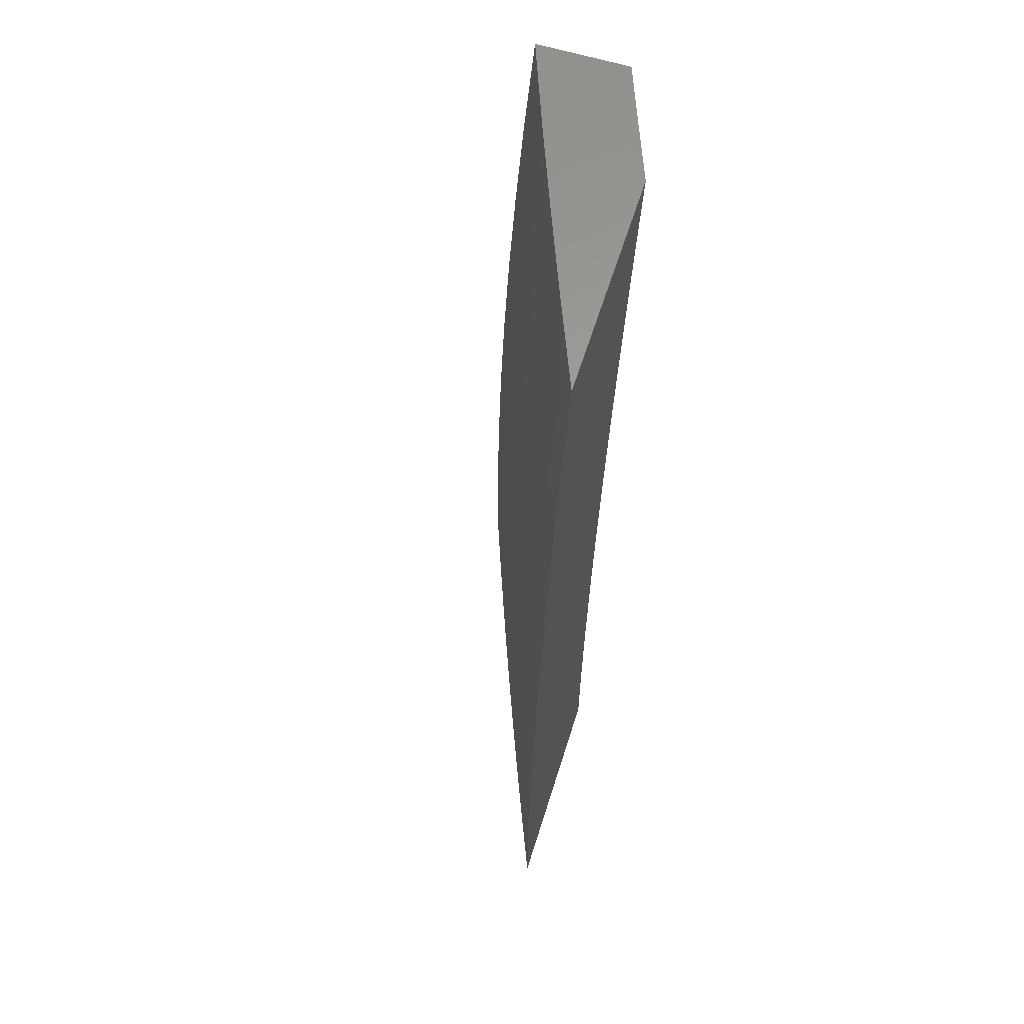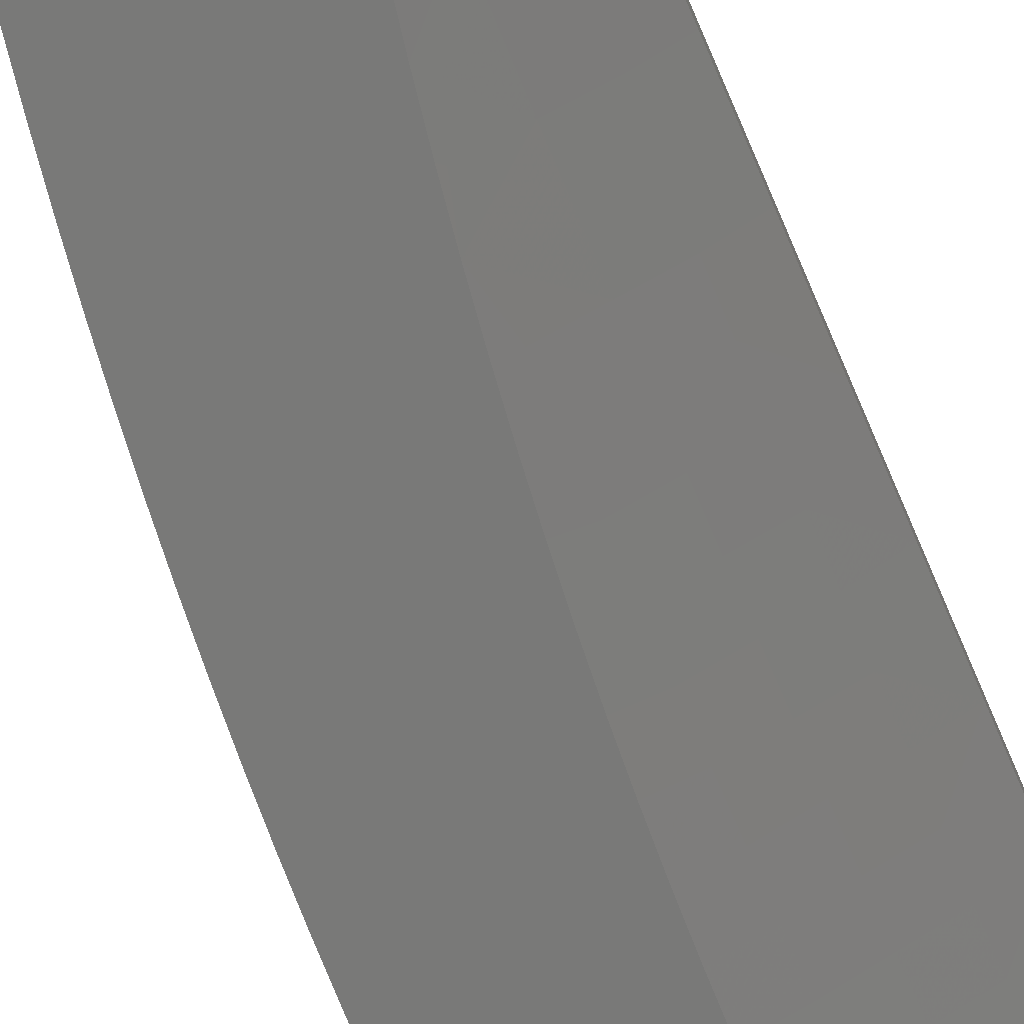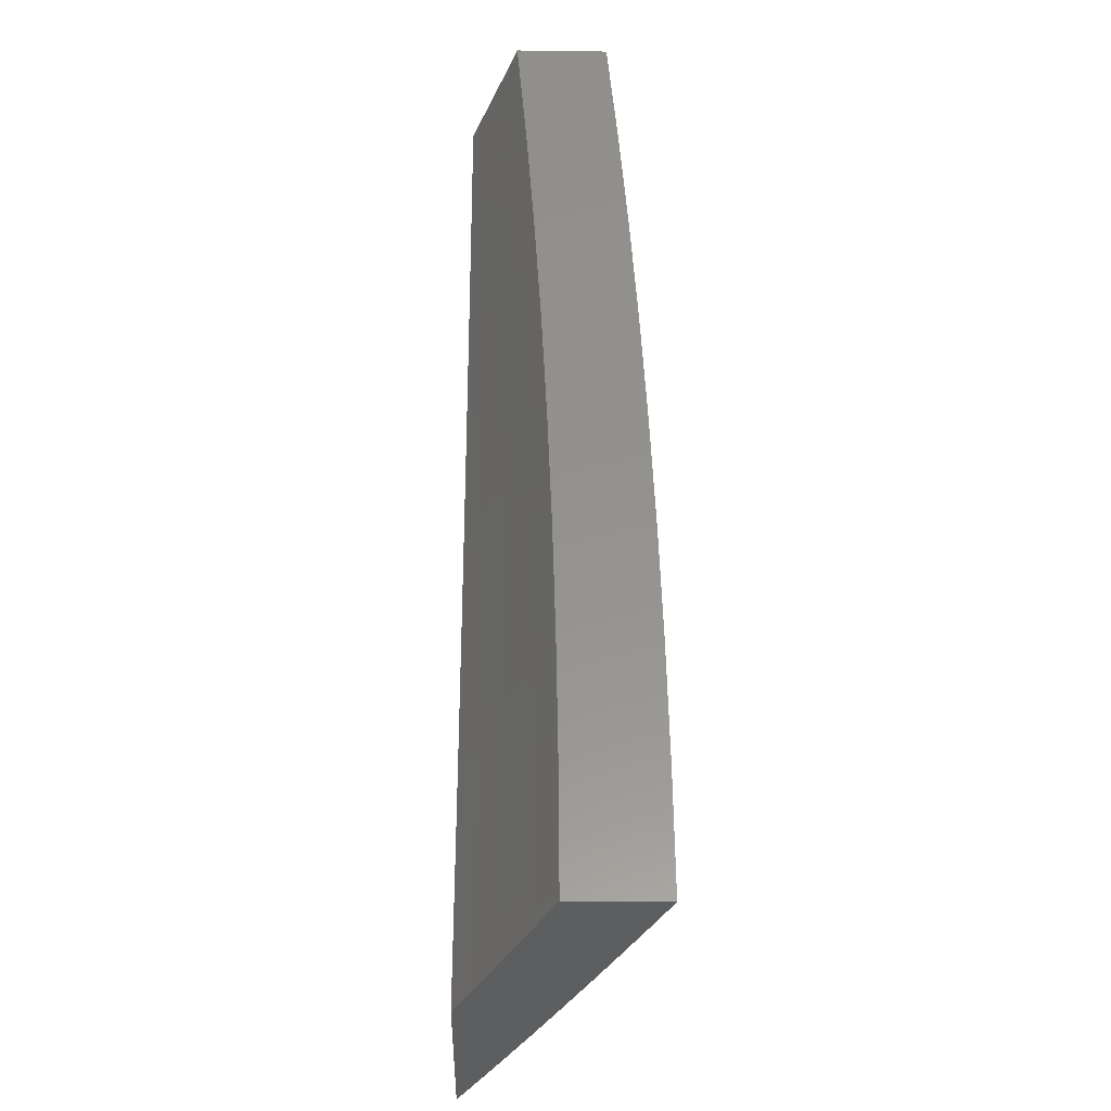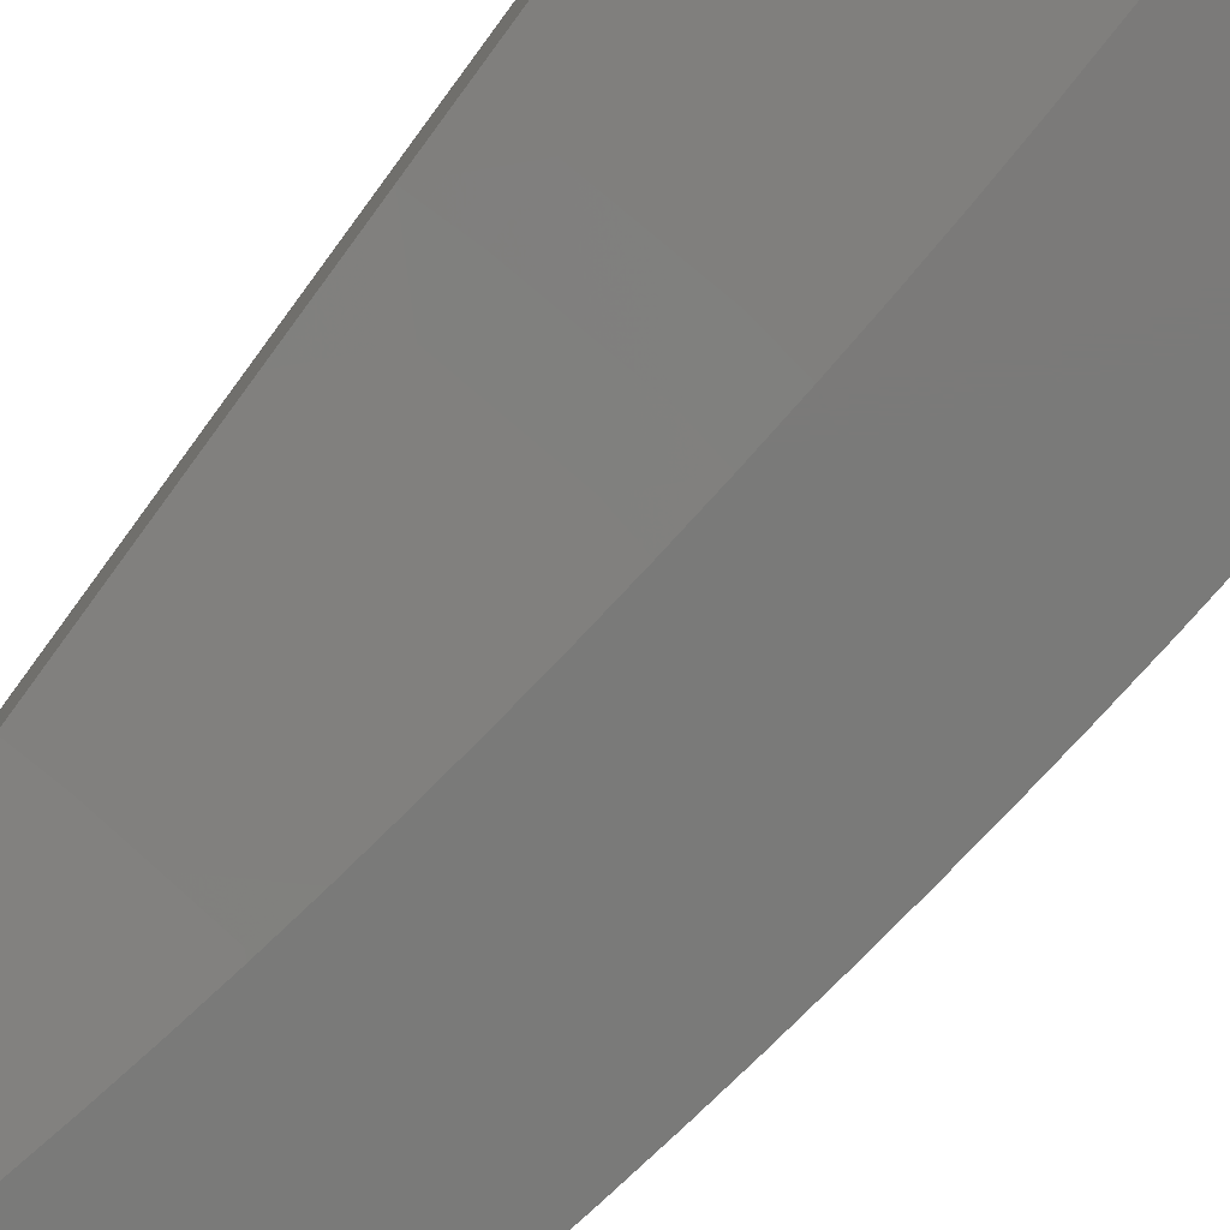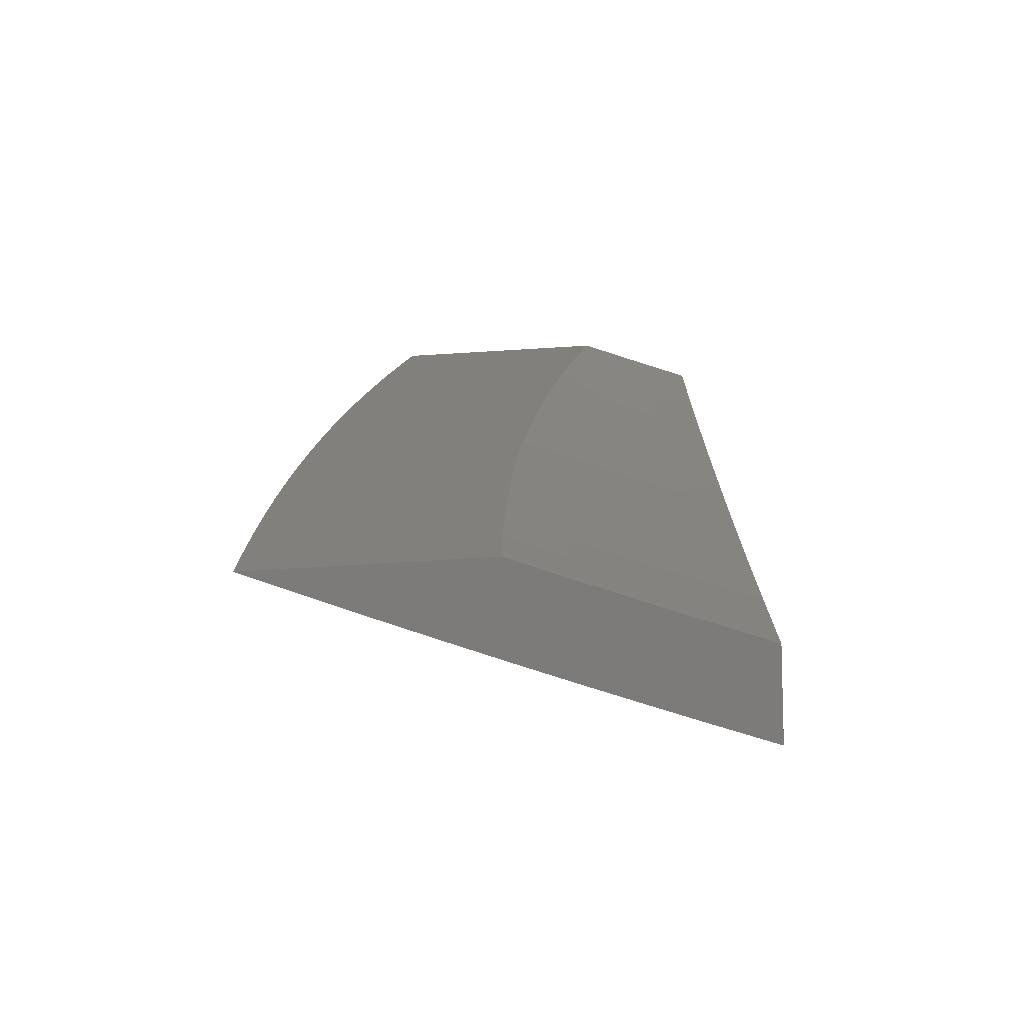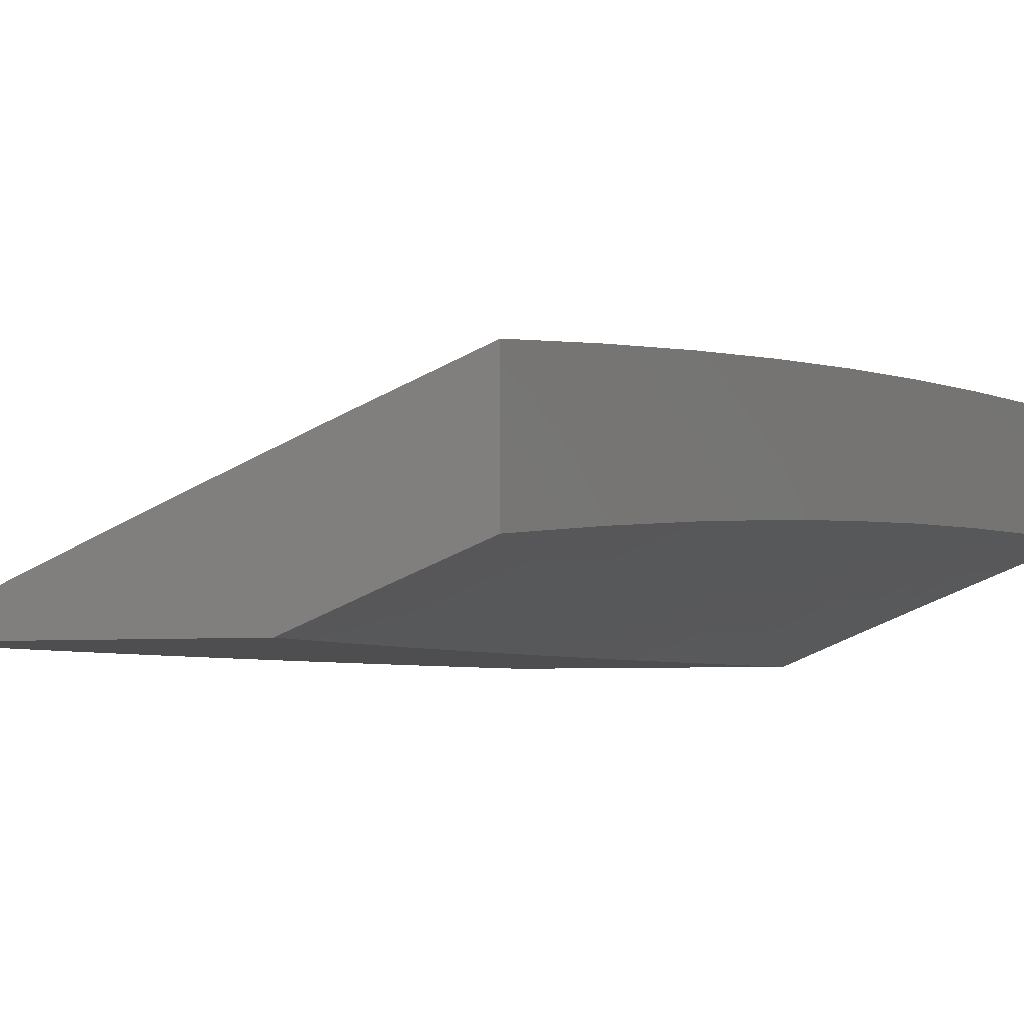
<metadata>
{"format":"stl","ext":"stl","renderer":"f3d","projection":"perspective","resolution":1024,"background":"white","views":[{"elev":61.4,"azim":-72.6,"up":"+Z"},{"elev":-71.8,"azim":23.8,"up":"+Y"},{"elev":-34.0,"azim":89.0,"up":"+Z"},{"elev":-73.3,"azim":143.5,"up":"+Y"},{"elev":-74.9,"azim":3.4,"up":"+Z"},{"elev":-3.6,"azim":26.0,"up":"+Y"}]}
</metadata>
<code>
# stl→obj: 203 verts, 402 faces
v -4.24 10 0.063
v -4.241 10 0
v -4.181 10.02 0.06157
v -4.181 10.02 0
v -4.121 10.05 0
v -4.121 10.05 0.06157
v -4.06 10.07 0
v -4.06 10.07 0.06157
v -4 10.09 0
v -4 10.09 0.1252
v -4 10.09 0.2503
v -4.06 10.07 0.1851
v -4.06 10.07 0.1233
v -4.12 10.05 0.1233
v -4.18 10.02 0.1233
v -4 10.09 0.3754
v -4.059 10.07 0.3092
v -4.059 10.07 0.2471
v -4.12 10.05 0.2471
v -4.12 10.05 0.1851
v -4.18 10.02 0.2471
v -4.18 10.02 0.1851
v -4.237 10 0.189
v -4.239 10 0.126
v -4 10.08 0.5005
v -4.057 10.06 0.4338
v -4.058 10.07 0.3714
v -4.118 10.04 0.3714
v -4.119 10.04 0.3092
v -4.178 10.02 0.3714
v -4.179 10.02 0.3092
v -4.23 10 0.3148
v -4.234 10 0.2519
v -4 10.08 0.6255
v -4.055 10.06 0.5588
v -4.056 10.06 0.4962
v -4.117 10.04 0.4962
v -4.118 10.04 0.4338
v -4.177 10.01 0.4962
v -4.178 10.02 0.4338
v -4.219 10 0.4405
v -4.225 10 0.3777
v -4 10.07 0.7504
v -4.052 10.05 0.7472
v -4.054 10.06 0.6215
v -4.114 10.03 0.6215
v -4.116 10.04 0.5588
v -4.174 10.01 0.6215
v -4.176 10.01 0.5588
v -4.205 10 0.5658
v -4.213 10 0.5032
v -4.048 10.04 0.8734
v -4 10.06 0.8753
v -4 10.05 1
v -4.064 10.03 1
v -4.142 10 0.9385
v -4.108 10.02 0.8734
v -4.155 10 0.8768
v -4.166 10 0.8149
v -4.128 10 1
v -4.177 10 0.7529
v -4.172 10 0.7472
v -4.112 10.03 0.7472
v -4.187 10 0.6906
v -4.197 10 0.6283
v -4 10.19 0.1252
v -4 10.19 0
v -4.06 10.17 0.06158
v -4.06 10.17 -7.486e-53
v -4.119 10.14 0.06158
v -4.12 10.14 -2.566e-52
v -4.179 10.12 0.06158
v -4.179 10.12 -4.812e-52
v -4.238 10.1 0.06158
v -4.238 10.1 -6.844e-52
v -4.298 10.07 0.06158
v -4.298 10.07 -8.02e-52
v -4.357 10.05 0.06158
v -4.357 10.05 -7.699e-52
v -4.416 10.02 0.06158
v -4.416 10.02 -5.24e-52
v -4.475 10 0
v -4.474 10 0.06295
v -4.416 10.02 0.1233
v -4.357 10.05 0.1233
v -4.297 10.07 0.1233
v -4.238 10.1 0.1233
v -4.179 10.12 0.1233
v -4.119 10.14 0.1233
v -4.06 10.17 0.1233
v -4.059 10.17 0.1851
v -4 10.19 0.2503
v -4.059 10.17 0.2471
v -4.058 10.16 0.3092
v -4.118 10.14 0.3092
v -4.117 10.14 0.3714
v -4.177 10.12 0.3714
v -4.176 10.11 0.4338
v -4.235 10.09 0.4338
v -4.234 10.09 0.4962
v -4.294 10.06 0.4962
v -4.292 10.06 0.5588
v -4.352 10.04 0.5588
v -4.35 10.04 0.6215
v -4.41 10.01 0.6215
v -4.408 10.01 0.6843
v -4.433 10 0.628
v -4.424 10 0.6903
v -4.473 10 0.1259
v -4.415 10.02 0.1851
v -4.356 10.05 0.1851
v -4.297 10.07 0.1851
v -4.238 10.1 0.1851
v -4.178 10.12 0.1851
v -4.119 10.14 0.1851
v -4.471 10 0.1888
v -4.415 10.02 0.2471
v -4.356 10.05 0.2471
v -4.297 10.07 0.2471
v -4.237 10.1 0.2471
v -4.178 10.12 0.2471
v -4.118 10.14 0.2471
v -4.468 10 0.2517
v -4.414 10.02 0.3092
v -4.355 10.05 0.3092
v -4.296 10.07 0.3092
v -4.237 10.09 0.3092
v -4.177 10.12 0.3092
v -4.464 10 0.3146
v -4.414 10.02 0.3714
v -4.355 10.04 0.3714
v -4.295 10.07 0.3714
v -4.236 10.09 0.3714
v -4.46 10 0.3774
v -4.413 10.02 0.4338
v -4.354 10.04 0.4338
v -4.295 10.07 0.4338
v -4.454 10 0.4402
v -4.412 10.02 0.4962
v -4.353 10.04 0.4962
v -4.448 10 0.5029
v -4.411 10.01 0.5588
v -4.441 10 0.5655
v -4.407 10 0.7473
v -4.415 10 0.7526
v -4.405 10 0.8147
v -4.346 10.02 0.8103
v -4.393 10 0.8766
v -4.344 10.02 0.8734
v -4.381 10 0.9384
v -4.342 10.02 0.9367
v -4.368 10 1
v -4.277 10.04 1
v -4.185 10.07 1
v -4.224 10.06 0.9367
v -4.283 10.04 0.9367
v -4.285 10.05 0.8734
v -4.287 10.05 0.8103
v -4.288 10.05 0.7473
v -4.347 10.03 0.7473
v -4.29 10.06 0.6843
v -4.349 10.03 0.6843
v -4.291 10.06 0.6215
v -4.165 10.09 0.9367
v -4.093 10.11 1
v -4.105 10.11 0.9367
v -4.046 10.13 0.9367
v -4.048 10.14 0.8734
v -4 10.16 0.8753
v -4.05 10.14 0.8103
v -4 10.17 0.7504
v -4.051 10.15 0.7473
v -4.052 10.15 0.6843
v -4.111 10.12 0.7473
v -4.112 10.13 0.6843
v -4.17 10.1 0.7473
v -4.171 10.1 0.6843
v -4.229 10.08 0.7473
v -4.231 10.08 0.6843
v -4 10.15 1
v -4 10.17 0.6255
v -4.054 10.15 0.6215
v -4.113 10.13 0.6215
v -4.173 10.11 0.6215
v -4.232 10.08 0.6215
v -4.055 10.16 0.5588
v -4 10.18 0.5005
v -4.056 10.16 0.4962
v -4.057 10.16 0.4338
v -4.115 10.14 0.4962
v -4.116 10.14 0.4338
v -4.175 10.11 0.4962
v -4 10.18 0.3754
v -4.058 10.16 0.3714
v -4.114 10.13 0.5588
v -4.174 10.11 0.5588
v -4.233 10.09 0.5588
v -4.109 10.12 0.8103
v -4.168 10.1 0.8103
v -4.228 10.07 0.8103
v -4.107 10.12 0.8734
v -4.167 10.09 0.8734
v -4.226 10.07 0.8734
f 1 2 3
f 3 2 4
f 3 4 5
f 3 5 6
f 6 5 7
f 6 7 8
f 8 7 9
f 8 9 10
f 11 12 10
f 10 12 13
f 10 13 8
f 8 13 14
f 8 14 6
f 6 14 15
f 6 15 3
f 3 15 1
f 16 17 11
f 11 17 18
f 11 18 12
f 12 18 19
f 12 19 20
f 20 19 21
f 20 21 22
f 22 21 23
f 22 23 24
f 25 26 16
f 16 26 27
f 16 27 17
f 17 27 28
f 17 28 29
f 29 28 30
f 29 30 31
f 31 30 32
f 31 32 33
f 34 35 25
f 25 35 36
f 25 36 26
f 26 36 37
f 26 37 38
f 38 37 39
f 38 39 40
f 40 39 41
f 40 41 42
f 43 44 34
f 34 44 45
f 34 45 35
f 35 45 46
f 35 46 47
f 47 46 48
f 47 48 49
f 49 48 50
f 49 50 51
f 44 43 52
f 52 43 53
f 52 53 54
f 54 55 52
f 52 55 56
f 52 56 57
f 57 56 58
f 57 58 59
f 55 60 56
f 61 62 59
f 59 62 63
f 59 63 57
f 57 63 44
f 57 44 52
f 61 64 62
f 62 64 63
f 65 48 64
f 64 48 46
f 64 46 63
f 63 46 45
f 63 45 44
f 65 50 48
f 49 51 39
f 39 51 41
f 40 42 30
f 30 42 32
f 31 33 21
f 21 33 23
f 22 24 15
f 15 24 1
f 20 22 14
f 14 22 15
f 29 31 19
f 19 31 21
f 38 40 28
f 28 40 30
f 47 49 37
f 37 49 39
f 12 20 13
f 13 20 14
f 17 29 18
f 18 29 19
f 26 38 27
f 27 38 28
f 35 47 36
f 36 47 37
f 66 67 68
f 68 67 69
f 68 69 70
f 70 69 71
f 70 71 72
f 72 71 73
f 72 73 74
f 74 73 75
f 74 75 76
f 76 75 77
f 76 77 78
f 78 77 79
f 78 79 80
f 80 79 81
f 80 81 82
f 82 83 80
f 80 83 84
f 80 84 78
f 78 84 85
f 78 85 76
f 76 85 86
f 76 86 74
f 74 86 87
f 74 87 72
f 72 87 88
f 72 88 70
f 70 88 89
f 70 89 68
f 68 89 90
f 68 90 66
f 66 90 91
f 66 91 92
f 92 91 93
f 92 93 94
f 94 93 95
f 94 95 96
f 96 95 97
f 96 97 98
f 98 97 99
f 98 99 100
f 100 99 101
f 100 101 102
f 102 101 103
f 102 103 104
f 104 103 105
f 104 105 106
f 106 105 107
f 106 107 108
f 83 109 84
f 84 109 110
f 84 110 85
f 85 110 111
f 85 111 86
f 86 111 112
f 86 112 87
f 87 112 113
f 87 113 88
f 88 113 114
f 88 114 89
f 89 114 115
f 89 115 90
f 90 115 91
f 109 116 110
f 110 116 117
f 110 117 111
f 111 117 118
f 111 118 112
f 112 118 119
f 112 119 113
f 113 119 120
f 113 120 114
f 114 120 121
f 114 121 115
f 115 121 122
f 115 122 91
f 91 122 93
f 116 123 117
f 117 123 124
f 117 124 118
f 118 124 125
f 118 125 119
f 119 125 126
f 119 126 120
f 120 126 127
f 120 127 121
f 121 127 128
f 121 128 122
f 122 128 95
f 122 95 93
f 123 129 124
f 124 129 130
f 124 130 125
f 125 130 131
f 125 131 126
f 126 131 132
f 126 132 127
f 127 132 133
f 127 133 128
f 128 133 97
f 128 97 95
f 129 134 130
f 130 134 135
f 130 135 131
f 131 135 136
f 131 136 132
f 132 136 137
f 132 137 133
f 133 137 99
f 133 99 97
f 134 138 135
f 135 138 139
f 135 139 136
f 136 139 140
f 136 140 137
f 137 140 101
f 137 101 99
f 138 141 139
f 139 141 142
f 139 142 140
f 140 142 103
f 140 103 101
f 141 143 142
f 142 143 105
f 142 105 103
f 143 107 105
f 106 108 144
f 144 108 145
f 144 145 146
f 144 146 147
f 147 146 148
f 147 148 149
f 149 148 150
f 149 150 151
f 151 150 152
f 151 152 153
f 154 155 153
f 153 155 156
f 153 156 151
f 151 156 157
f 151 157 149
f 149 157 158
f 149 158 147
f 147 158 159
f 147 159 160
f 160 159 161
f 160 161 162
f 162 161 163
f 162 163 104
f 104 163 102
f 155 154 164
f 164 154 165
f 164 165 166
f 166 165 167
f 166 167 168
f 168 167 169
f 168 169 170
f 170 169 171
f 170 171 172
f 172 171 173
f 172 173 174
f 174 173 175
f 174 175 176
f 176 175 177
f 176 177 178
f 178 177 179
f 178 179 159
f 159 179 161
f 165 180 167
f 167 180 169
f 171 181 173
f 173 181 182
f 173 182 175
f 175 182 183
f 175 183 177
f 177 183 184
f 177 184 179
f 179 184 185
f 179 185 161
f 161 185 163
f 182 181 186
f 186 181 187
f 186 187 188
f 188 187 189
f 188 189 190
f 190 189 191
f 190 191 192
f 192 191 98
f 192 98 100
f 187 193 189
f 189 193 194
f 189 194 191
f 191 194 96
f 191 96 98
f 194 193 94
f 94 193 92
f 96 194 94
f 183 182 186
f 186 188 195
f 195 188 190
f 195 190 196
f 196 190 192
f 196 192 197
f 197 192 100
f 197 100 102
f 170 172 198
f 198 172 174
f 198 174 199
f 199 174 176
f 199 176 200
f 200 176 178
f 200 178 158
f 158 178 159
f 168 170 201
f 201 170 198
f 201 198 202
f 202 198 199
f 202 199 203
f 203 199 200
f 203 200 157
f 157 200 158
f 184 183 195
f 195 183 186
f 184 195 196
f 164 166 201
f 201 166 168
f 164 201 202
f 185 184 196
f 185 196 197
f 155 164 202
f 155 202 203
f 163 185 197
f 163 197 102
f 156 155 203
f 156 203 157
f 104 106 162
f 162 106 144
f 162 144 160
f 160 144 147
f 54 53 180
f 180 53 43
f 180 43 34
f 25 171 34
f 34 171 169
f 34 169 180
f 171 25 181
f 181 25 16
f 181 16 187
f 187 16 11
f 187 11 193
f 193 11 92
f 92 11 10
f 92 10 66
f 66 10 9
f 66 9 67
f 7 73 9
f 9 73 71
f 9 71 69
f 73 7 75
f 75 7 5
f 75 5 77
f 77 5 4
f 77 4 79
f 79 4 2
f 79 2 81
f 81 2 82
f 69 67 9
f 55 154 60
f 60 154 153
f 60 153 152
f 55 54 154
f 154 54 165
f 165 54 180
f 82 2 83
f 83 2 1
f 83 1 109
f 109 1 24
f 109 24 116
f 116 24 123
f 123 24 23
f 123 23 129
f 129 23 33
f 129 33 134
f 134 33 138
f 138 33 32
f 138 32 141
f 141 32 42
f 141 42 143
f 143 42 107
f 107 42 41
f 107 41 108
f 108 41 51
f 108 51 145
f 145 51 50
f 145 50 146
f 146 50 148
f 148 50 65
f 148 65 150
f 150 65 64
f 150 64 152
f 152 64 61
f 152 61 59
f 59 58 152
f 152 58 56
f 152 56 60

</code>
